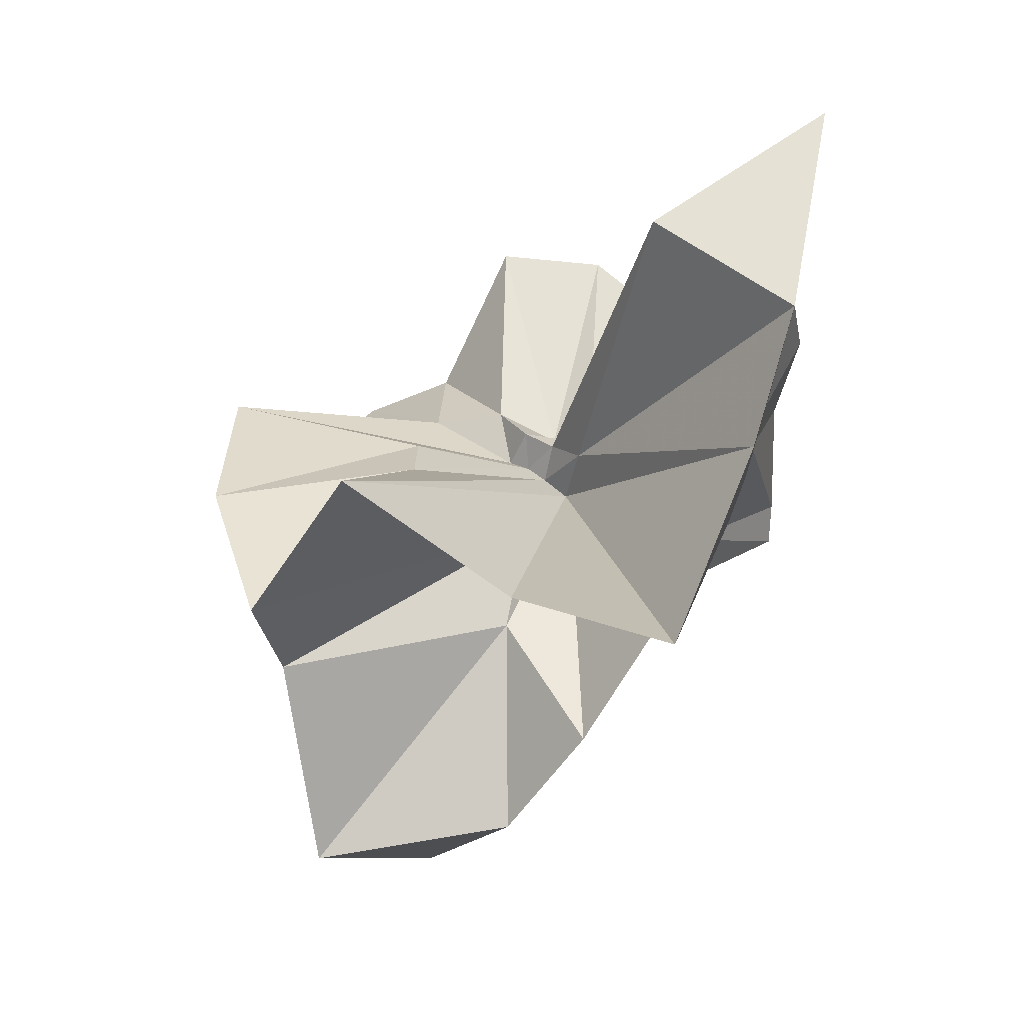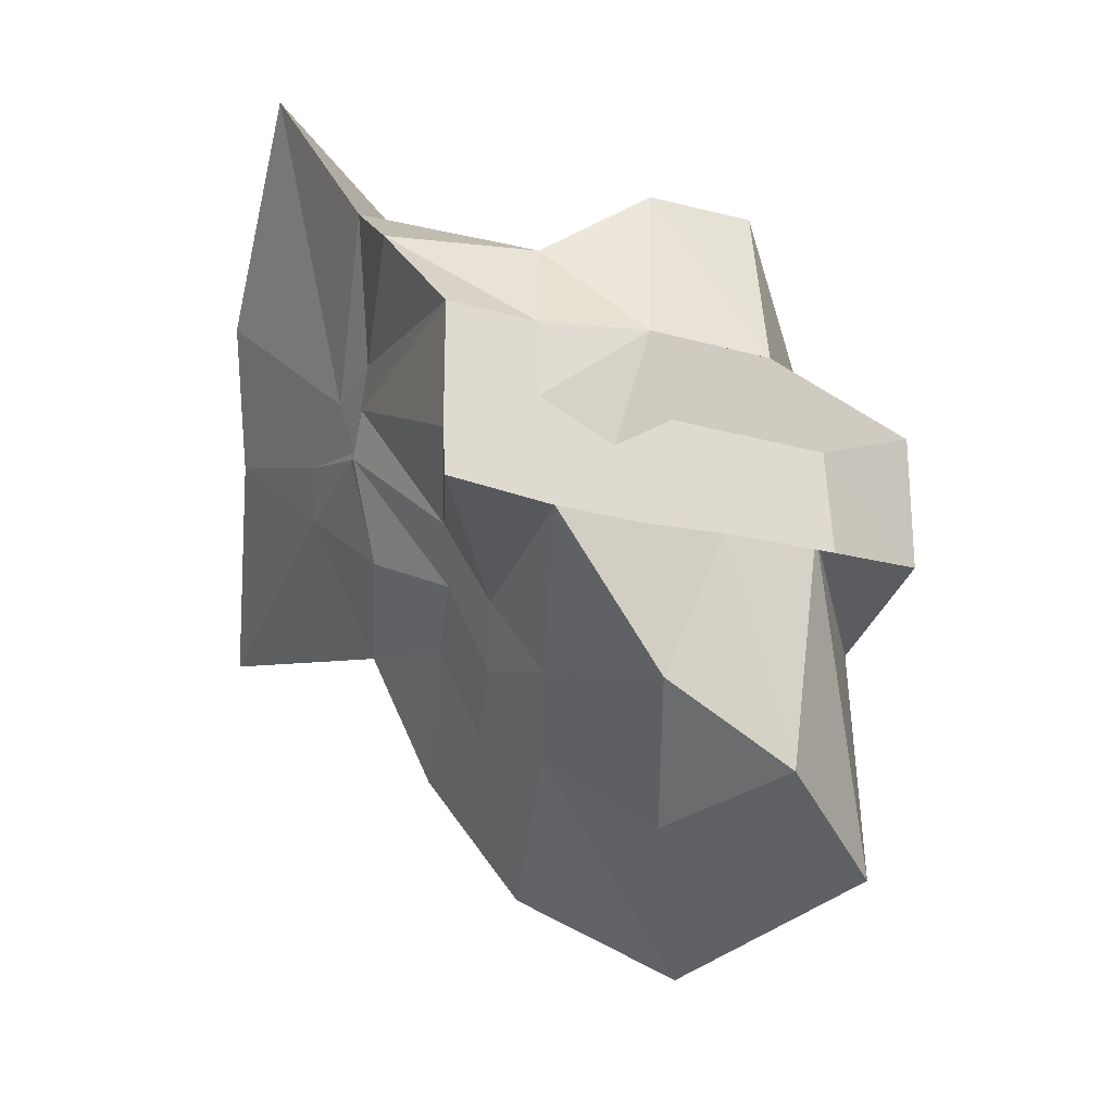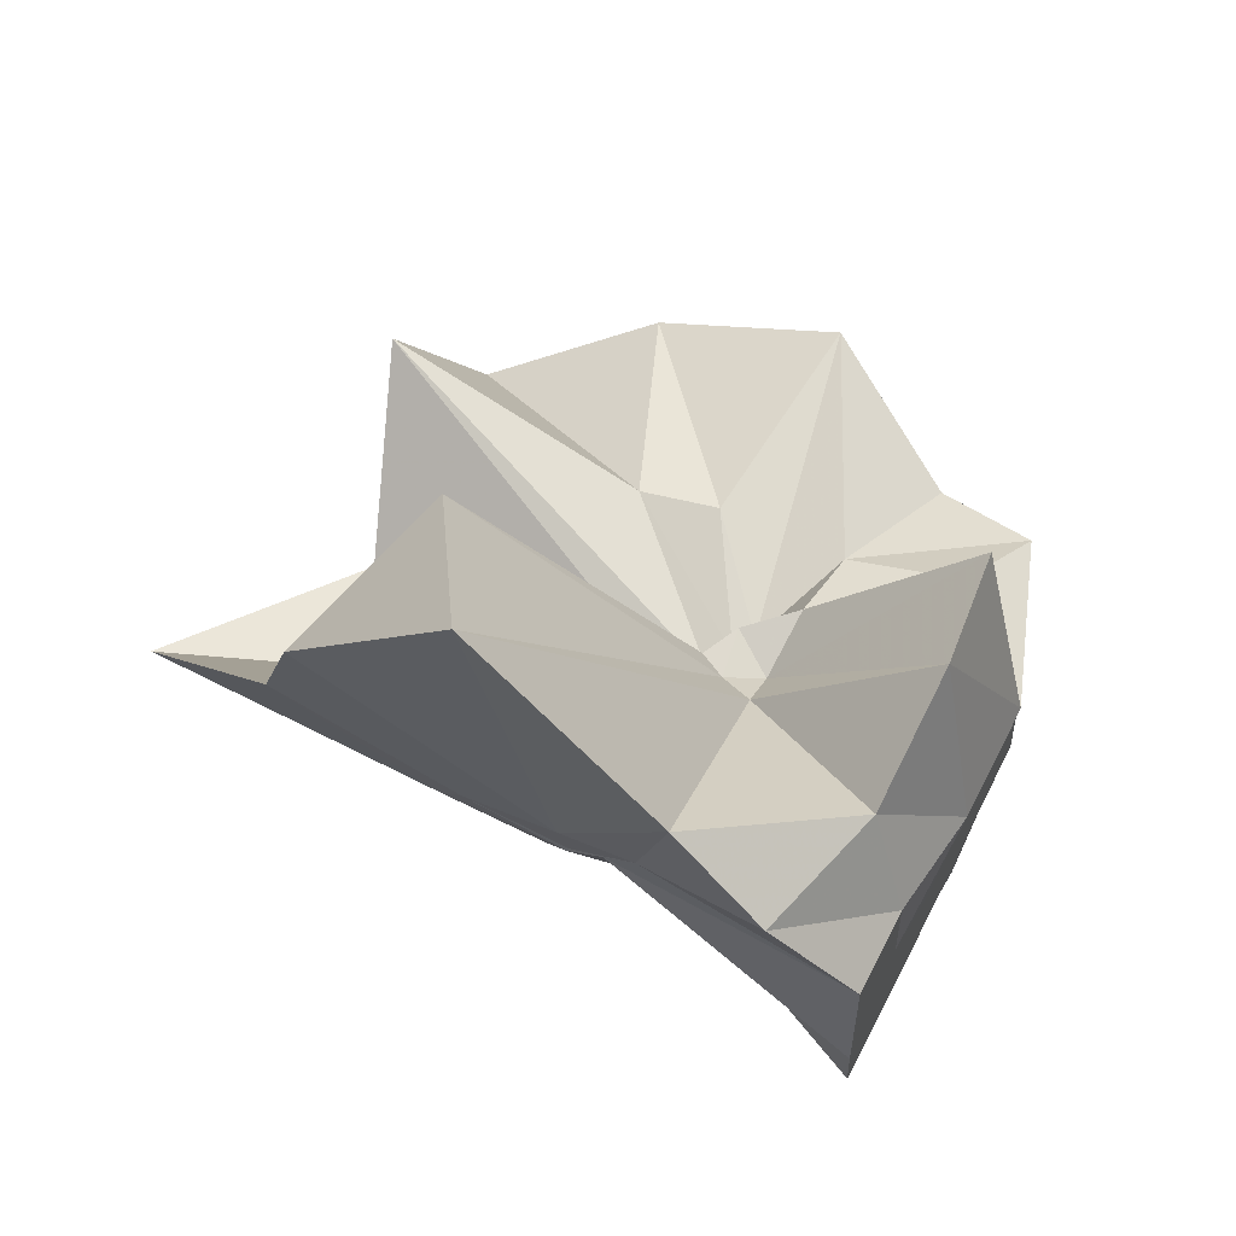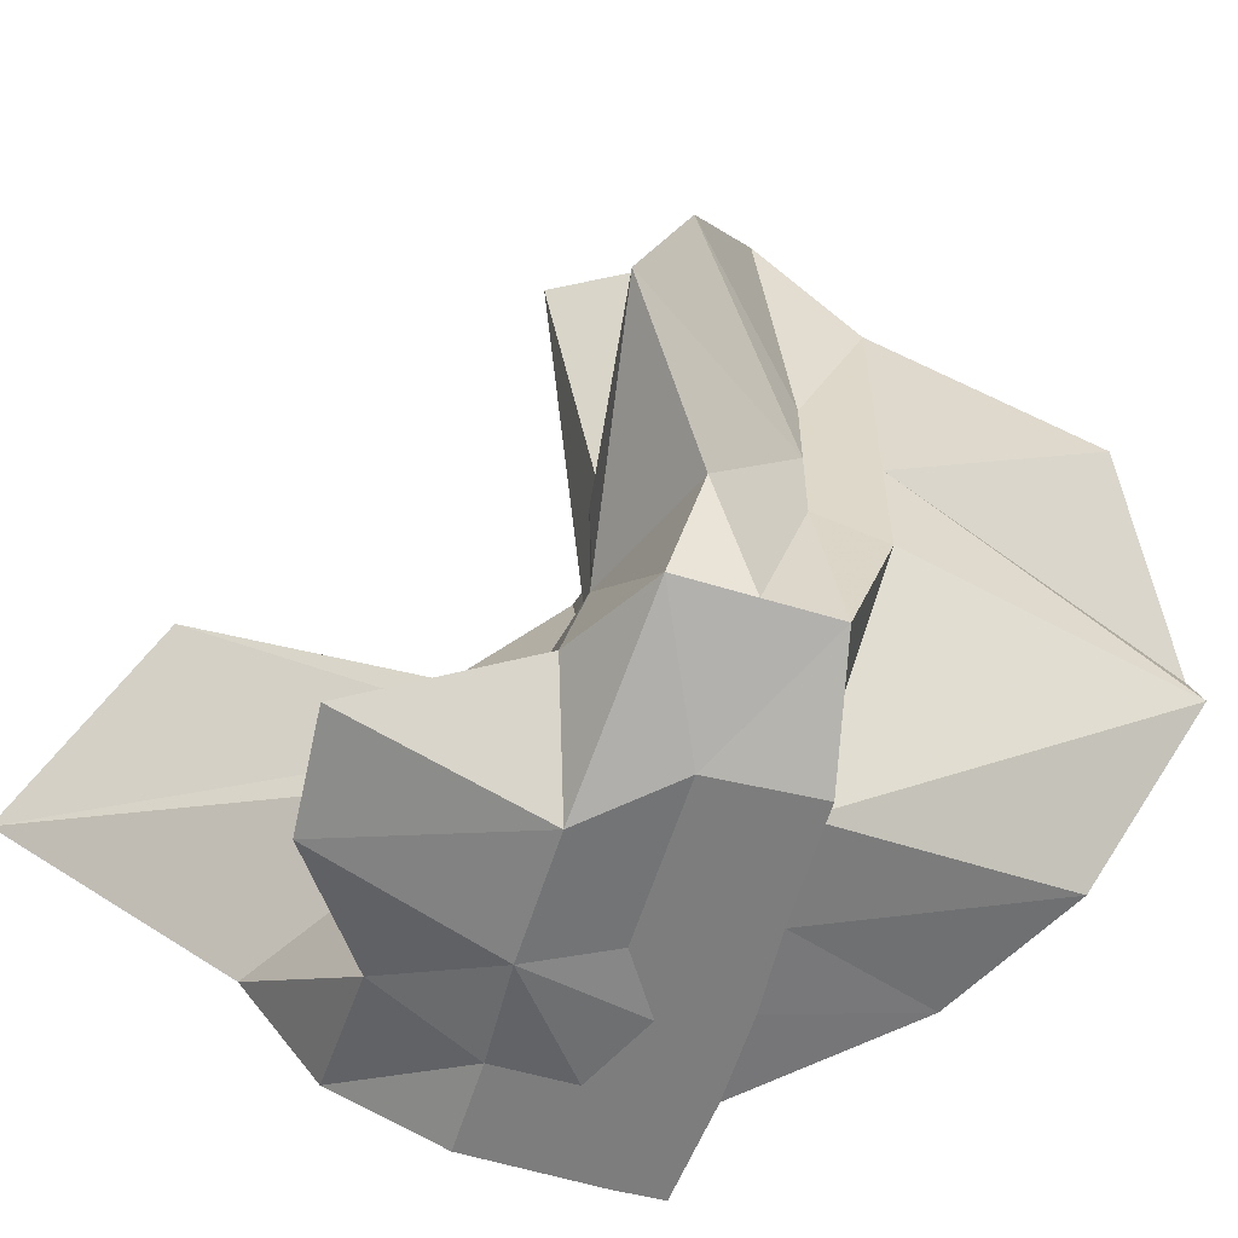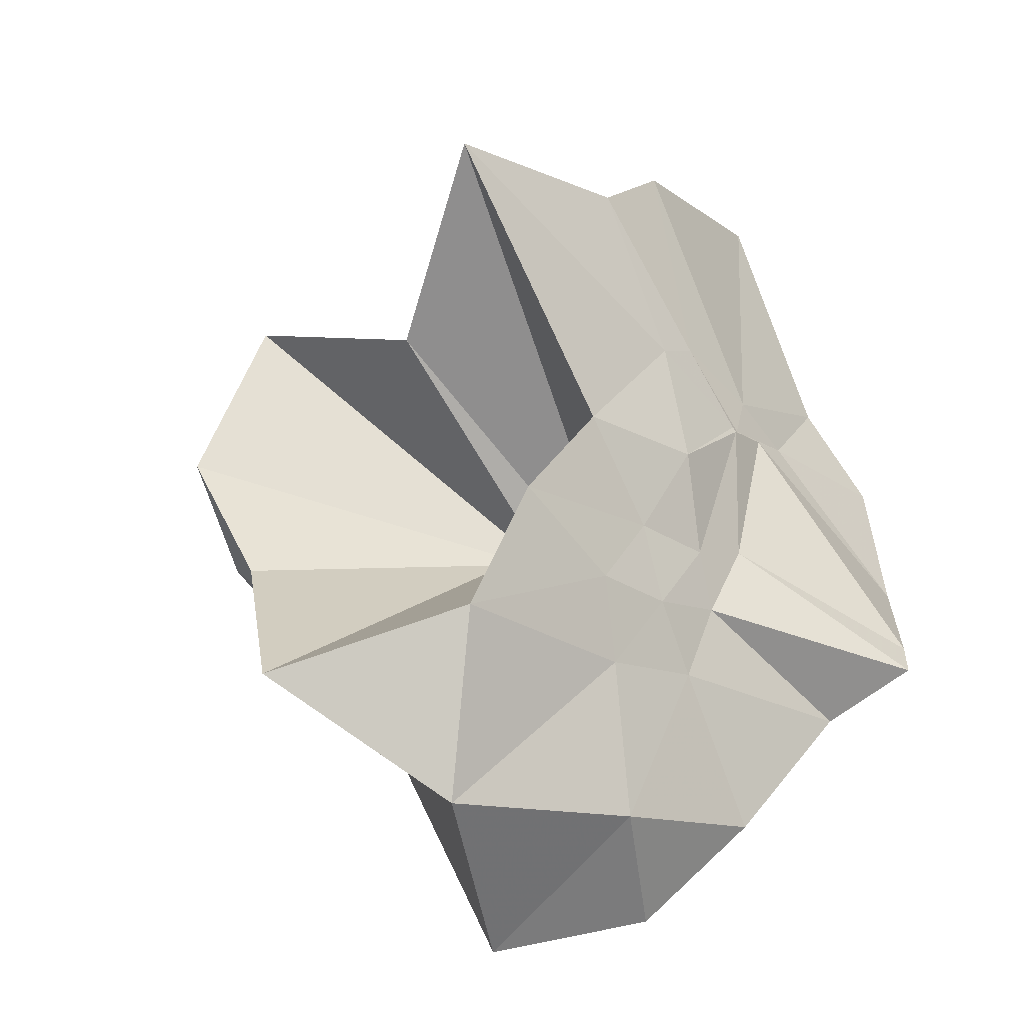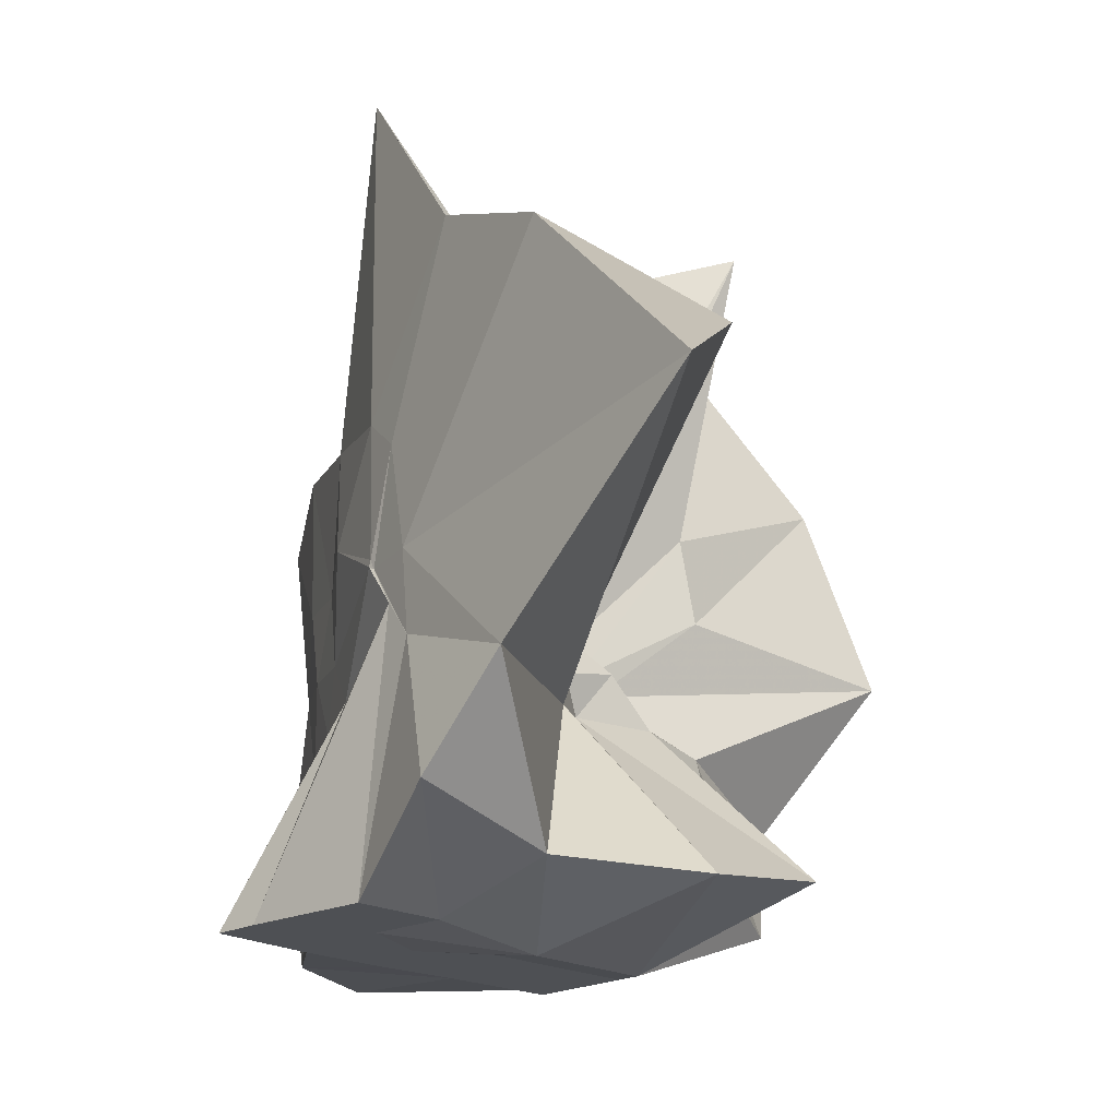
<metadata>
{"format":"obj","ext":"obj","renderer":"f3d","projection":"perspective","resolution":1024,"background":"white","views":[{"elev":15.1,"azim":8.6,"up":"+Y"},{"elev":-24.3,"azim":155.0,"up":"+Y"},{"elev":56.0,"azim":116.5,"up":"+Y"},{"elev":-59.1,"azim":-107.4,"up":"+Z"},{"elev":-64.2,"azim":36.0,"up":"+Y"},{"elev":-18.9,"azim":133.4,"up":"+Z"}]}
</metadata>
<code>
v -0.6087 -0.0831 0.2561
v -0.5894 -0.08236 -0.3569
v -0.3882 -0.03175 -0.05961
v -0.3804 -0.0007549 0.03352
v -0.3294 0.213 0.1593
v -0.4823 0.2871 0.09037
v -0.6125 -0.004509 -0.09077
v -0.6434 -0.03702 -0.1082
v -0.7622 0.003406 -0.03751
v -0.9599 -0.02265 0.123
v -0.8667 -0.1373 0.01907
v -0.8745 -0.2 0.02247
v -0.8432 -0.4321 0.159
v -0.6378 -0.409 0.09138
v -0.5459 -0.2808 -0.01871
v -0.4993 -0.2026 -0.02824
v -0.4304 -0.1205 -0.02073
v -0.3882 -0.02745 -0.06871
v -0.3726 0.0235 -0.06542
v -0.3085 0.3929 -0.01816
v -0.5963 -0.003576 -0.1185
v -0.6466 0.004541 -0.1109
v -0.6664 -0.03343 -0.1198
v -0.9814 0.03732 -0.06152
v -0.8666 -0.1373 -0.06019
v -0.8745 -0.2 -0.05457
v -0.8745 -0.2002 -0.05981
v -0.7509 -0.509 -0.034
v -0.5841 -0.3253 -0.08776
v -0.5238 -0.2467 -0.0947
v -0.4759 -0.1702 -0.1051
v -0.3882 -0.03348 -0.06556
v -0.3726 0.0302 -0.141
v -0.3412 0.1681 -0.1859
v -0.5764 0.01197 -0.1546
v -0.6185 -0.01272 -0.1528
v -0.6839 0.0162 -0.1579
v -0.762 0.001722 -0.1658
v -0.9059 -0.04358 -0.2074
v -0.8666 -0.1373 -0.1451
v -0.8745 -0.2 -0.1765
v -0.8489 -0.4517 -0.236
v -0.6488 -0.418 -0.201
v -0.5454 -0.2712 -0.173
v -0.4979 -0.2017 -0.1565
v -0.4511 -0.1277 -0.151
v -0.3804 5.08e-05 -0.1059
v -0.3333 0.0902 -0.2784
v -0.4744 0.09016 -0.3152
v -0.5876 0.1732 -0.3257
v -0.702 0.183 -0.3156
v -0.7725 0.02745 -0.2784
v -0.8745 -0.01961 -0.3098
v -0.8745 -0.08997 -0.3098
v -0.8745 -0.1578 -0.3098
v -0.7367 -0.1669 -0.3569
v -0.7188 -0.3947 -0.3333
v -0.5869 -0.3276 -0.3363
v -0.4716 -0.1922 -0.3569
v -0.3671 -0.1843 -0.3569
v -0.3647 -0.1381 -0.3569
v -0.3647 -0.01177 -0.3569
v -0.3958 -0.04314 0.06634
v -0.3647 0.07648 0.2138
v -0.5767 -0.00431 -0.04938
v -0.6215 -0.04615 -0.09248
v -0.7515 -0.004494 0.04206
v -0.8808 -0.103 0.2784
v -0.8745 -0.2 0.1756
v -0.6506 -0.1921 0.01621
v -0.5488 -0.2884 0.1153
v -0.4769 -0.171 0.09587
v -0.4275 -0.07965 0.3953
v -0.5945 -0.06016 -0.07468
v -0.7722 0.05077 0.3166
v -0.6408 -0.1016 -0.05719
v -0.5994 -0.08562 -0.1455
v -0.4545 -0.01177 -0.3569
v -0.5608 -0.003918 -0.3726
v -0.6863 -0.003918 -0.3726
v -0.6863 -0.003918 -0.3726
v -0.749 -0.08236 -0.3569
v -0.7563 -0.1839 -0.3569
v -0.6404 -0.1867 -0.3569
v -0.5589 -0.1922 -0.3569
v -0.4691 -0.1922 -0.3569
v -0.4557 -0.0876 -0.3569
v -0.5608 -0.003918 -0.3725
v -0.6078 -0.003917 -0.3726
v -0.6417 -0.08237 -0.3569
v -0.6192 -0.185 -0.3569
v -0.5307 -0.1214 -0.3569
f 3 18 4
f 4 18 19
f 4 19 5
f 5 19 20
f 5 20 6
f 6 20 21
f 6 21 7
f 7 21 22
f 7 22 8
f 8 22 23
f 8 23 9
f 9 23 24
f 9 24 10
f 10 24 25
f 10 25 11
f 11 25 26
f 11 26 12
f 12 26 27
f 12 27 13
f 13 27 28
f 13 28 14
f 14 28 29
f 14 29 15
f 15 29 30
f 15 30 16
f 16 30 31
f 16 31 17
f 17 31 32
f 17 32 3
f 3 32 18
f 18 33 19
f 19 33 34
f 19 34 20
f 20 34 35
f 20 35 21
f 21 35 36
f 21 36 22
f 22 36 37
f 22 37 23
f 23 37 38
f 23 38 24
f 24 38 39
f 24 39 25
f 25 39 40
f 25 40 26
f 26 40 41
f 26 41 27
f 27 41 42
f 27 42 28
f 28 42 43
f 28 43 29
f 29 43 44
f 29 44 30
f 30 44 45
f 30 45 31
f 31 45 46
f 31 46 32
f 32 46 47
f 32 47 18
f 18 47 33
f 33 48 34
f 34 48 49
f 34 49 35
f 35 49 50
f 35 50 36
f 36 50 51
f 36 51 37
f 37 51 52
f 37 52 38
f 38 52 53
f 38 53 39
f 39 53 54
f 39 54 40
f 40 54 55
f 40 55 41
f 41 55 56
f 41 56 42
f 42 56 57
f 42 57 43
f 43 57 58
f 43 58 44
f 44 58 59
f 44 59 45
f 45 59 60
f 45 60 46
f 46 60 61
f 46 61 47
f 47 61 62
f 47 62 33
f 33 62 48
f 63 64 73
f 64 74 73
f 64 65 74
f 65 66 74
f 66 75 74
f 66 67 75
f 67 68 75
f 68 76 75
f 68 69 76
f 69 70 76
f 70 77 76
f 70 71 77
f 71 72 77
f 72 73 77
f 72 63 73
f 78 88 79
f 79 88 89
f 79 89 80
f 80 89 81
f 81 89 90
f 81 90 82
f 82 90 83
f 83 90 91
f 83 91 84
f 84 91 85
f 85 91 92
f 85 92 86
f 86 92 87
f 87 92 88
f 87 88 78
f 3 4 63
f 63 4 64
f 4 5 64
f 64 5 65
f 5 6 65
f 6 7 65
f 65 7 66
f 7 8 66
f 66 8 67
f 8 9 67
f 9 10 67
f 67 10 68
f 10 11 68
f 68 11 69
f 11 12 69
f 12 13 69
f 69 13 70
f 13 14 70
f 70 14 71
f 14 15 71
f 15 16 71
f 71 16 72
f 16 17 72
f 72 17 63
f 17 3 63
f 48 78 49
f 49 78 79
f 49 79 50
f 50 79 80
f 50 80 51
f 51 80 52
f 52 80 81
f 52 81 53
f 53 81 82
f 53 82 54
f 54 82 55
f 55 82 83
f 55 83 56
f 56 83 84
f 56 84 57
f 57 84 58
f 58 84 85
f 58 85 59
f 59 85 86
f 59 86 60
f 60 86 61
f 61 86 87
f 61 87 62
f 62 87 78
f 62 78 48
f 73 74 1
f 74 75 1
f 75 76 1
f 76 77 1
f 77 73 1
f 89 88 2
f 90 89 2
f 91 90 2
f 92 91 2
f 88 92 2

</code>
